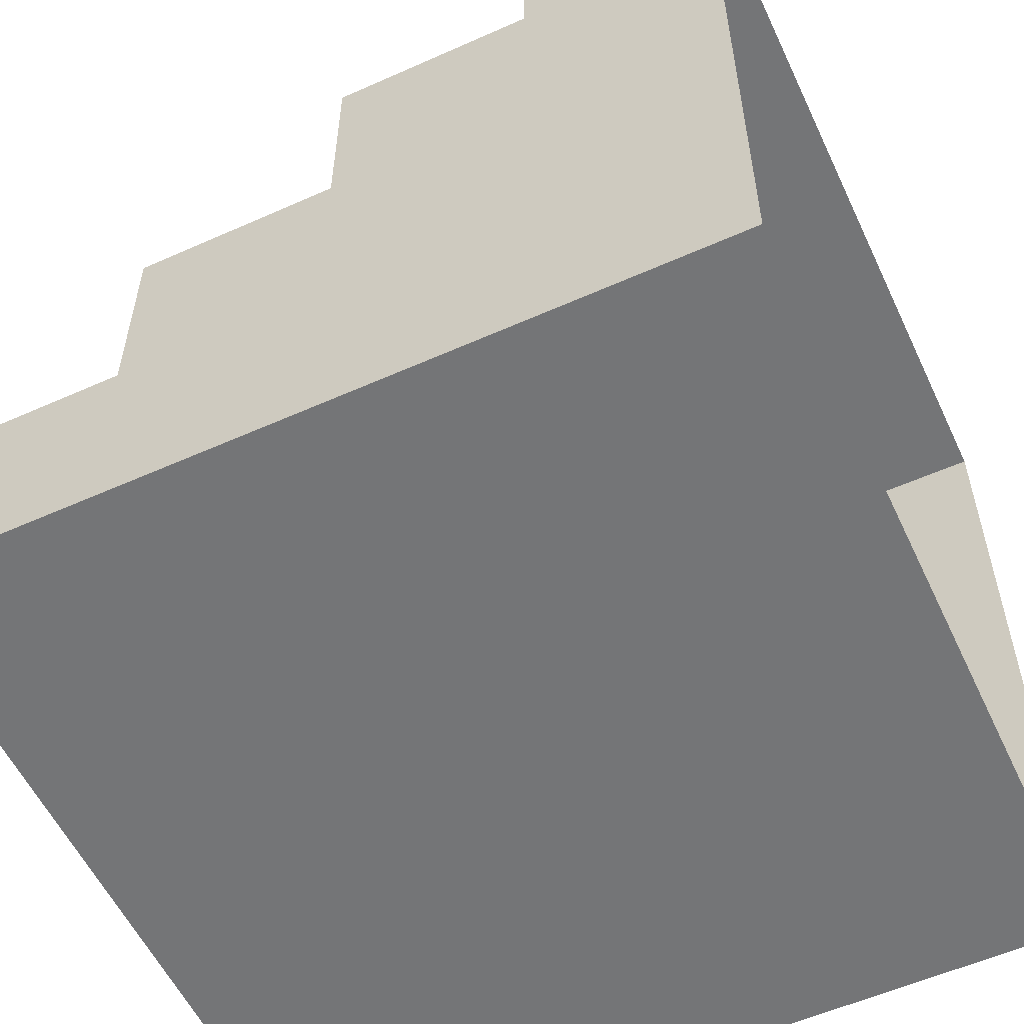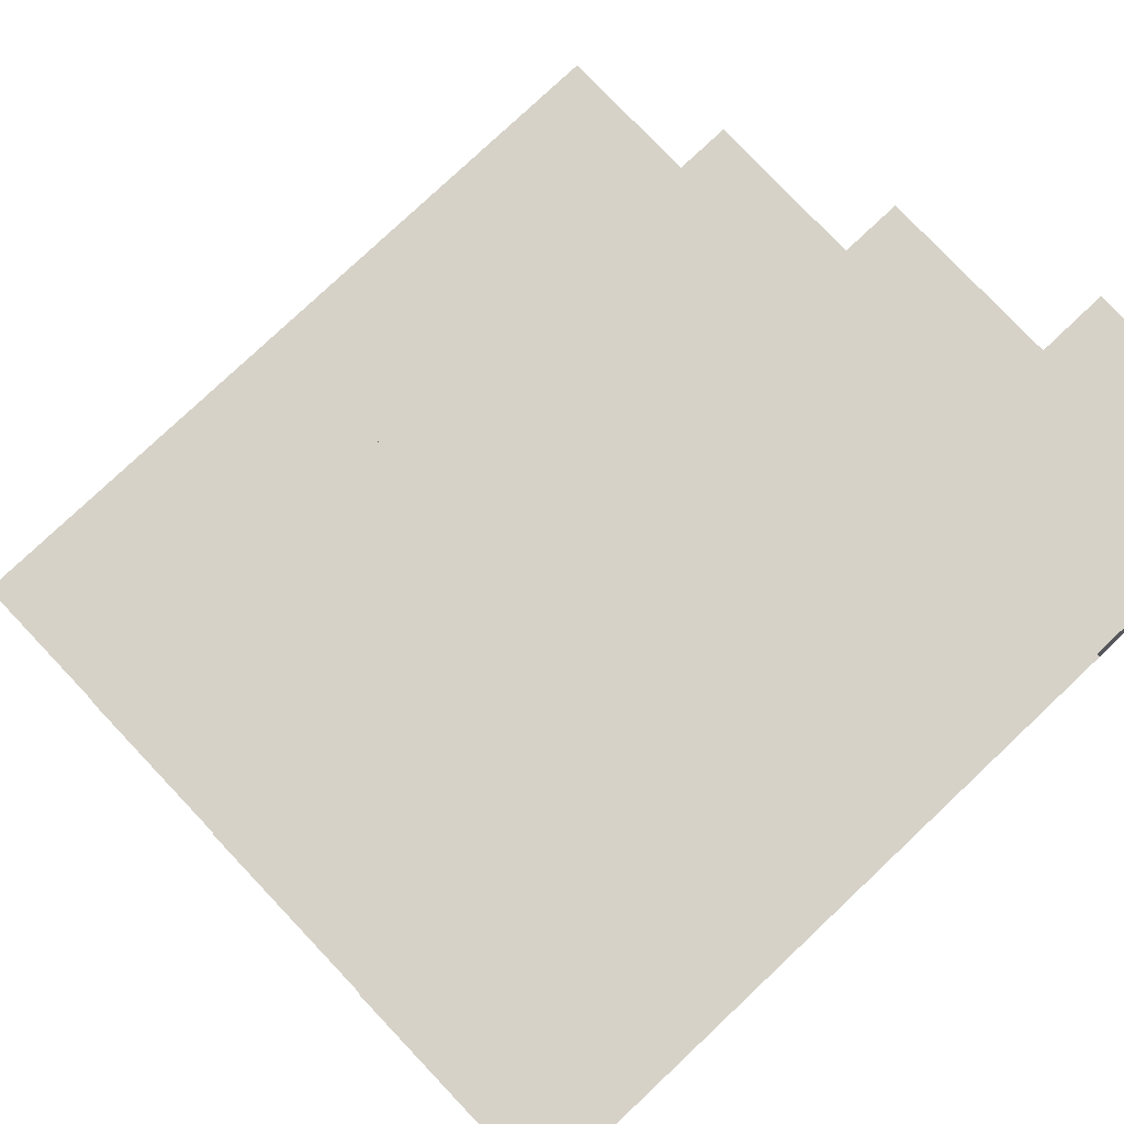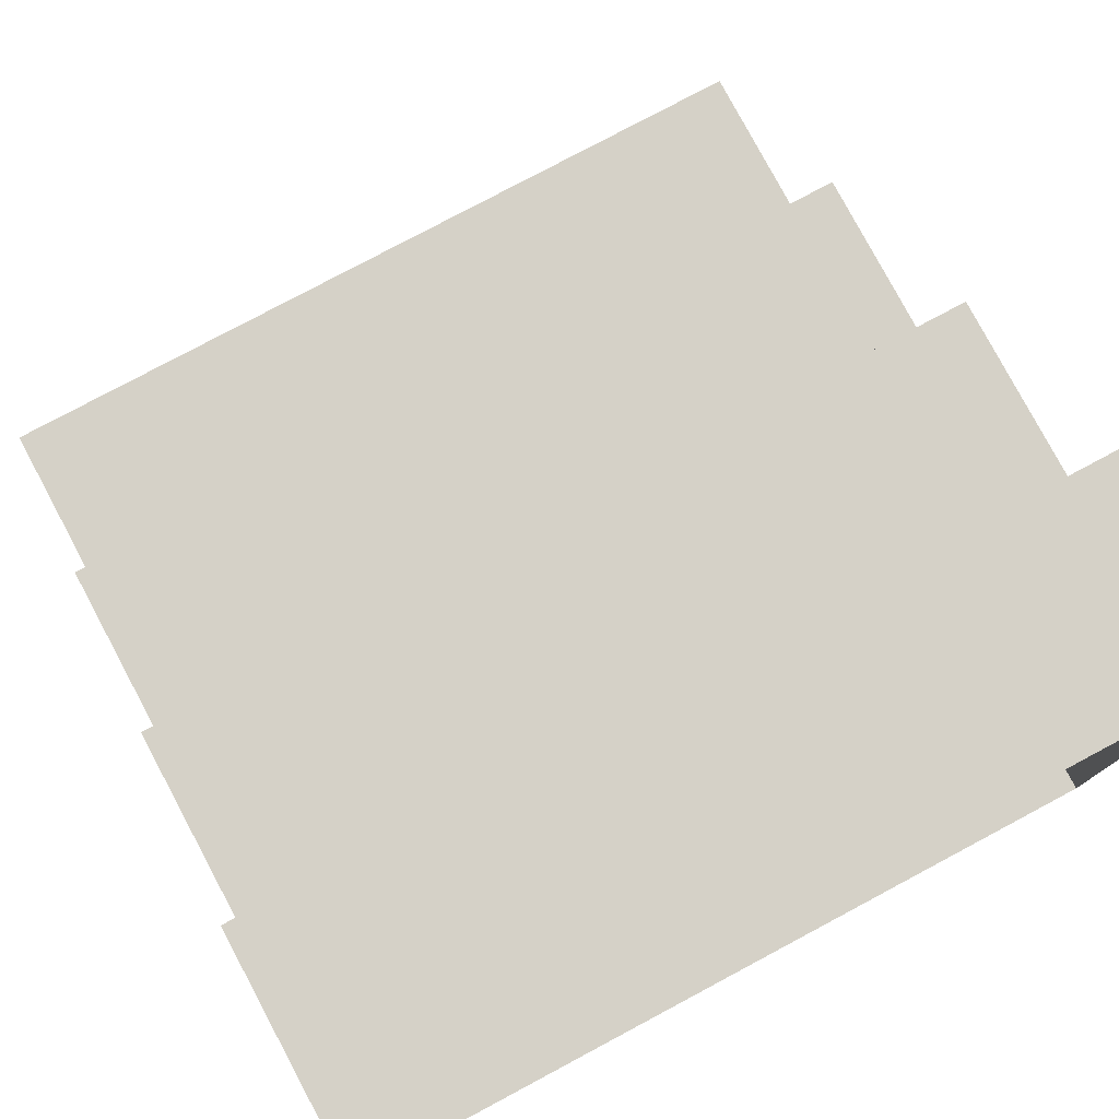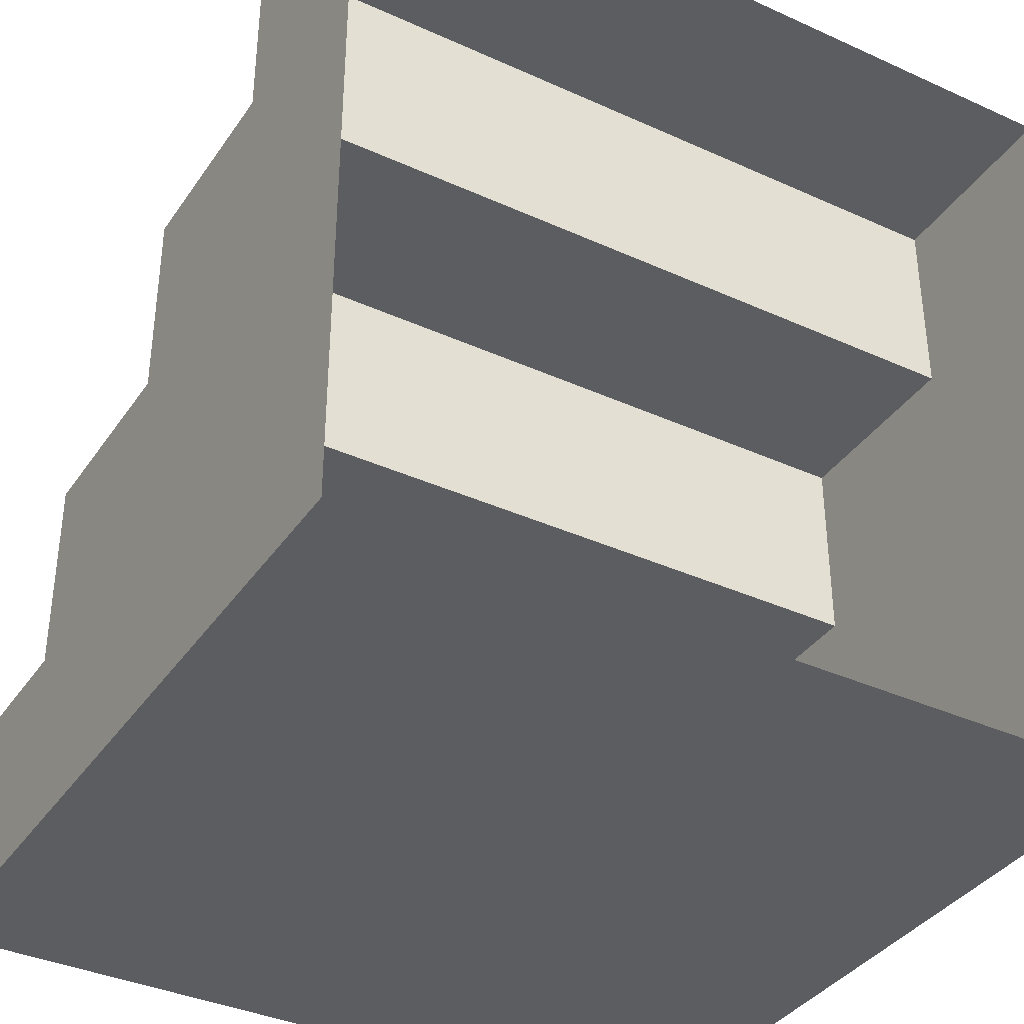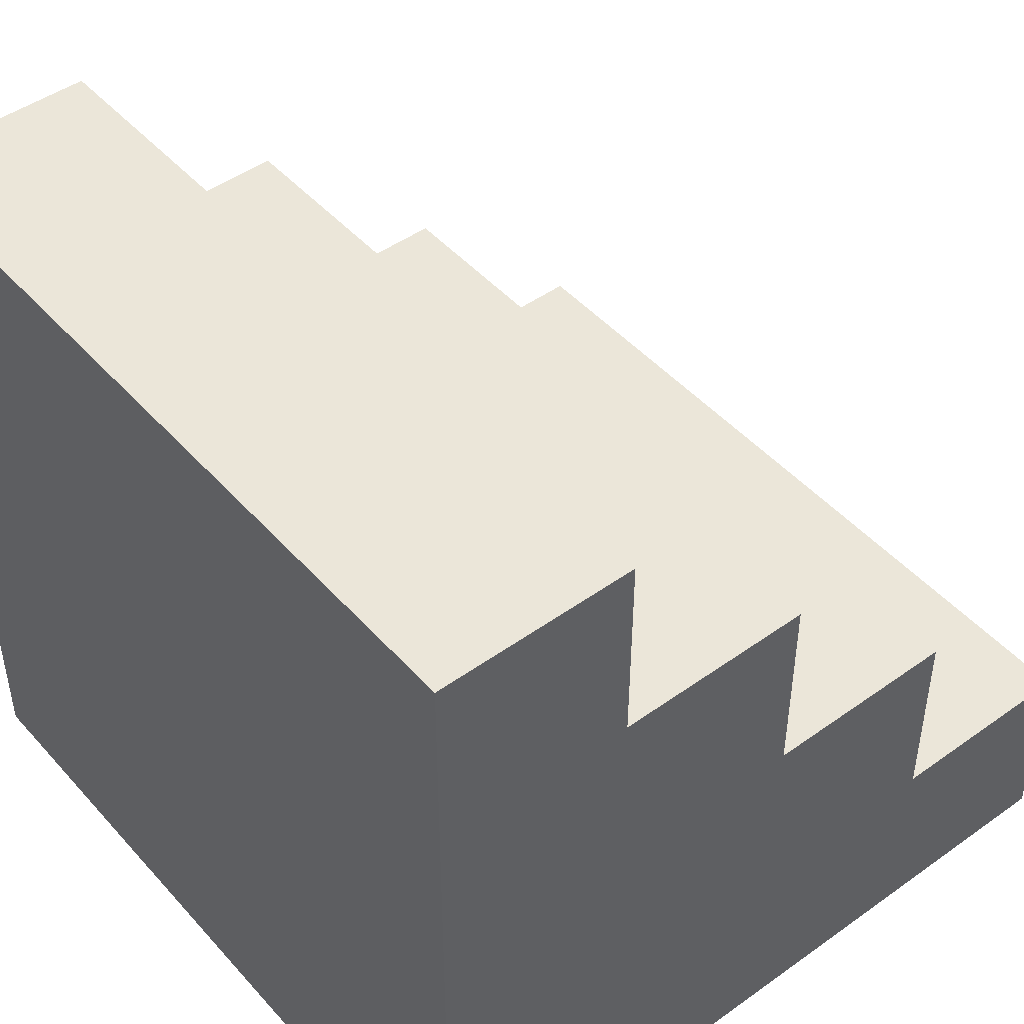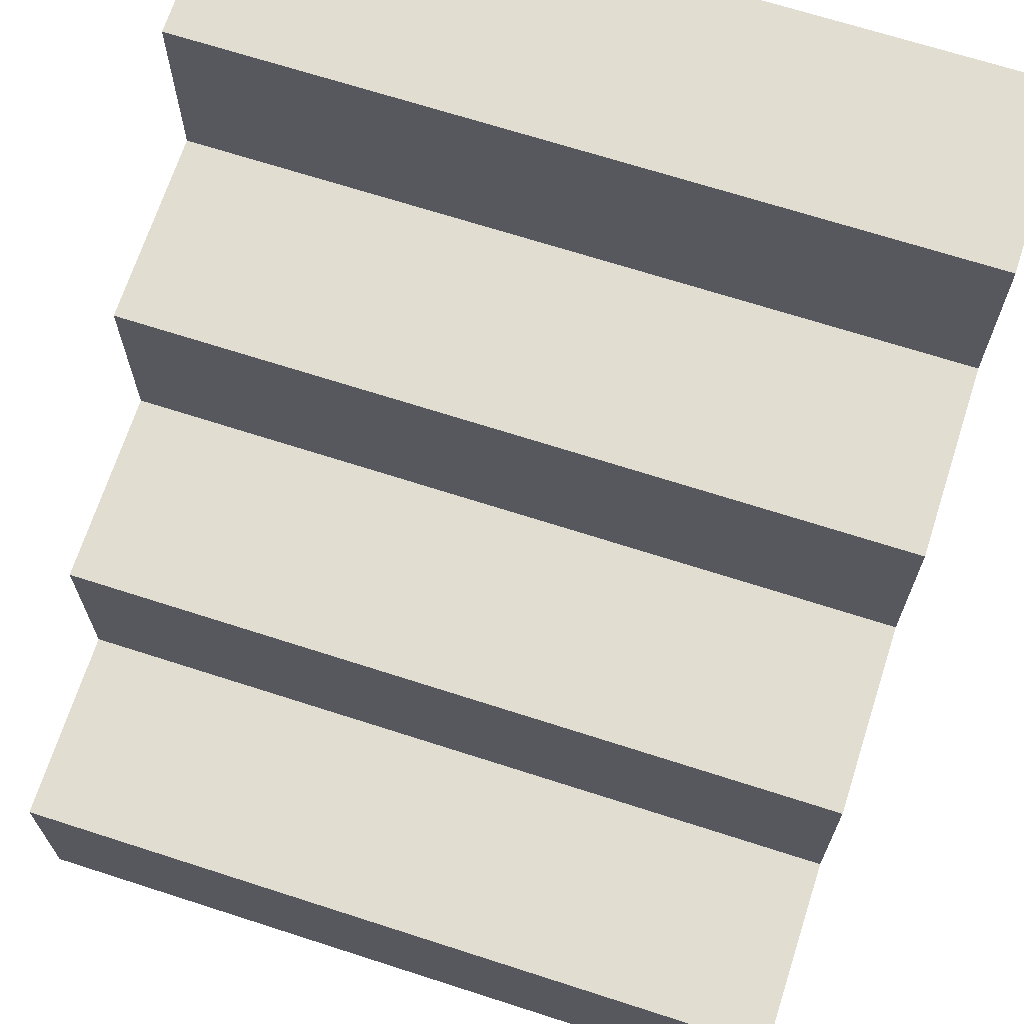
<metadata>
{"format":"obj","ext":"obj","renderer":"f3d","projection":"perspective","resolution":1024,"background":"white","views":[{"elev":-56.5,"azim":-65.0,"up":"+Z"},{"elev":77.8,"azim":-43.4,"up":"+Z"},{"elev":78.7,"azim":-28.1,"up":"+Z"},{"elev":-37.1,"azim":-30.3,"up":"+Z"},{"elev":46.8,"azim":-129.1,"up":"+Y"},{"elev":68.5,"azim":-162.1,"up":"+Z"}]}
</metadata>
<code>
g default
v 0.5 0 0.5
v 0.5 0 -0.5
v 0.5 1 -0.5
v -0.5 1 -0.5
v -0.5 0 0.5
v -0.5 0 -0.5
v -0.5 0 0
v 0.5 0 0
v -0.5 0.5 0
v -0.5 0.5 -0.5
v 0.5 0.5 -0.5
v 0.5 0.5 0
v 0.5 1 -0.25
v -0.5 1 -0.25
v -0.5 0.5 -0.25
v -0.5 0 -0.25
v 0.5 0 -0.25
v 0.5 0.5 -0.25
v 0.5 0.5 0.25
v 0.5 0 0.25
v -0.5 0 0.25
v -0.5 0.5 0.25
v 0.5 0.75 0
v -0.5 0.75 0
v -0.5 0.75 -0.25
v -0.5 0.75 -0.5
v 0.5 0.75 -0.5
v 0.5 0.75 -0.25
v 0.5 0.25 0.5
v -0.5 0.25 0.5
v -0.5 0.25 0.25
v -0.5 0.25 0
v -0.5 0.25 -0.25
v -0.5 0.25 -0.5
v 0.5 0.25 -0.5
v 0.5 0.25 -0.25
v 0.5 0.25 0
v 0.5 0.25 0.25
g stair:stair1
f 38 20 37
f 31 32 21
f 21 32 7
f 2 6 35
f 35 6 34
f 30 5 29
f 16 7 33
f 37 8 36
f 36 8 17
f 15 9 25
f 25 9 24
f 11 10 27
f 27 10 26
f 12 28 23
f 24 9 23
f 9 22 12
f 12 22 19
f 13 3 14
f 14 3 4
f 10 15 26
f 26 15 25
f 6 16 34
f 36 17 35
f 35 17 2
f 28 18 27
f 27 18 11
f 29 1 38
f 30 31 5
f 5 31 21
f 26 25 4
f 4 25 14
f 27 26 3
f 3 26 4
f 3 28 27
f 22 9 31
f 31 9 32
f 33 32 15
f 15 32 9
f 34 33 10
f 10 33 15
f 35 34 11
f 11 34 10
f 18 36 11
f 11 36 35
f 12 37 18
f 18 37 36
f 19 38 12
f 25 24 28
f 28 24 23
f 13 25 28
f 31 30 38
f 38 30 29
f 22 31 19
f 19 31 38
f 34 16 33
f 33 7 32
f 37 20 8
f 3 13 28
f 38 1 20
f 12 38 37
f 18 28 12
f 23 9 12
f 14 25 13
f 29 5 1

</code>
